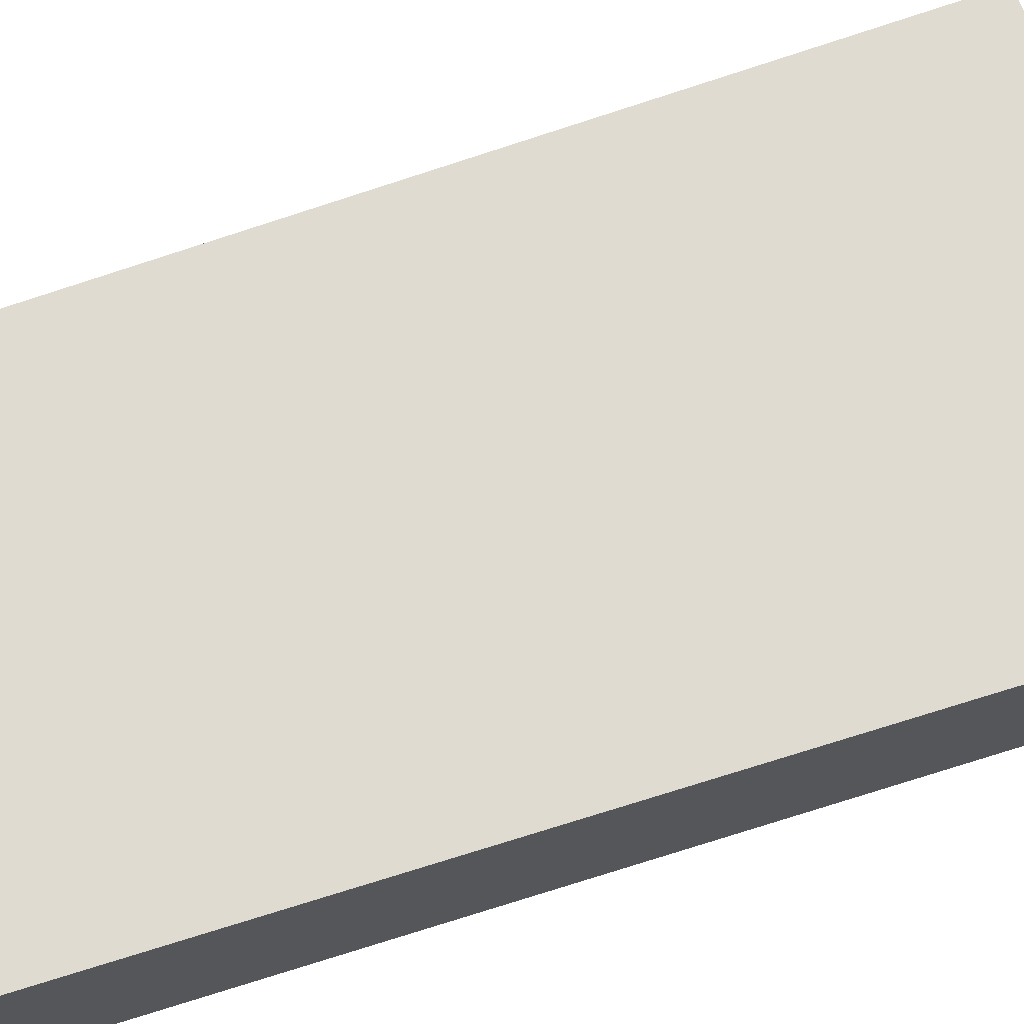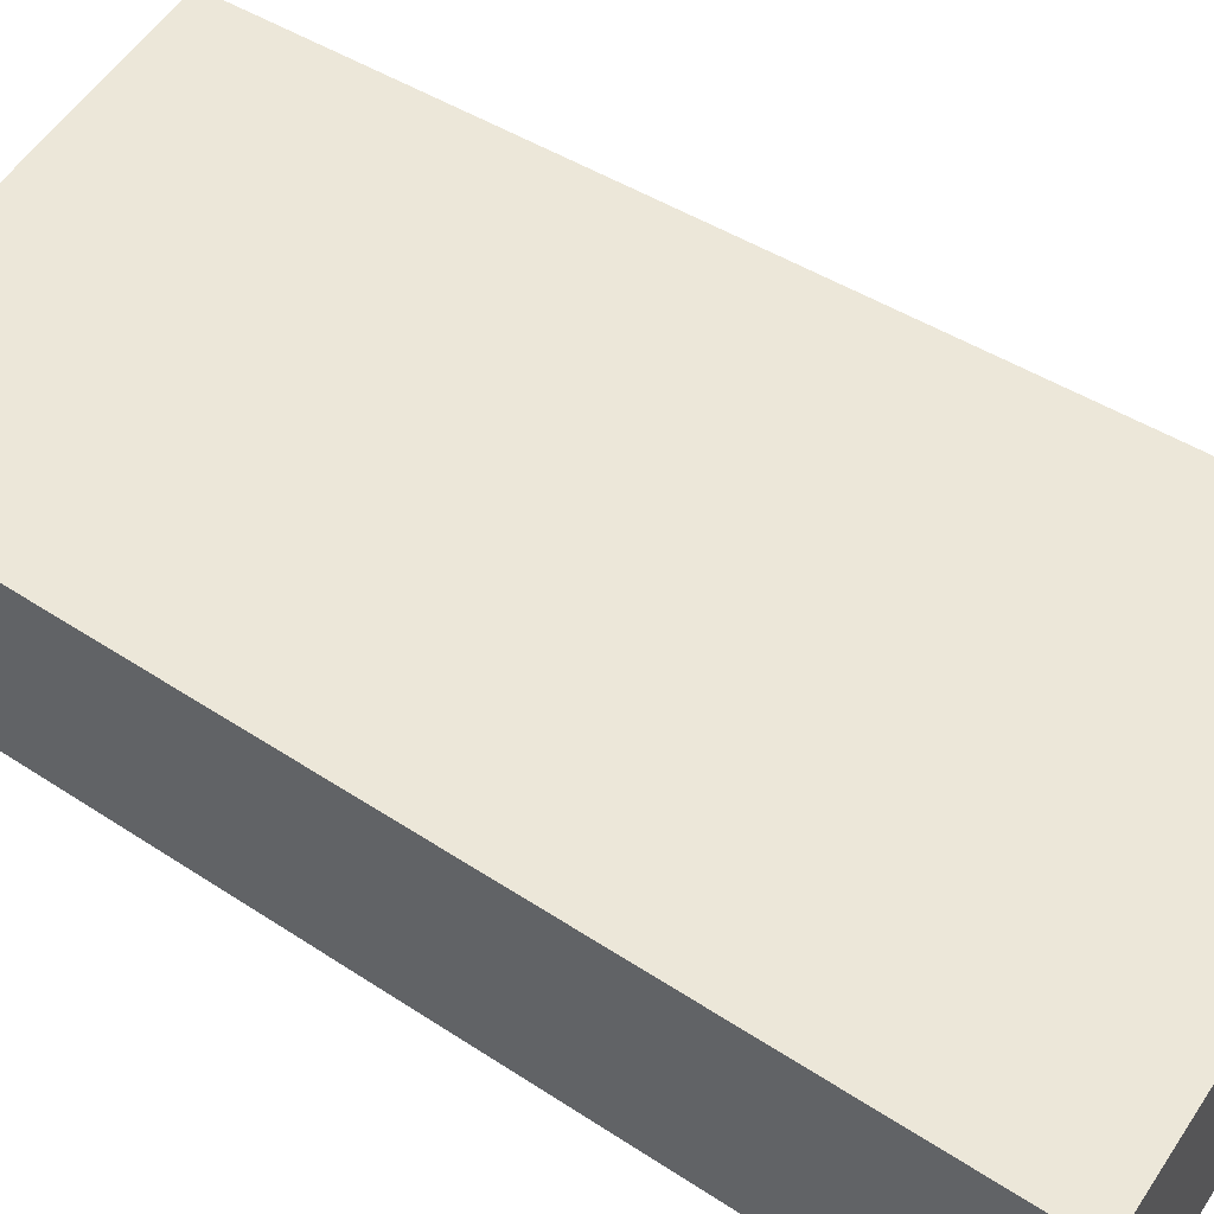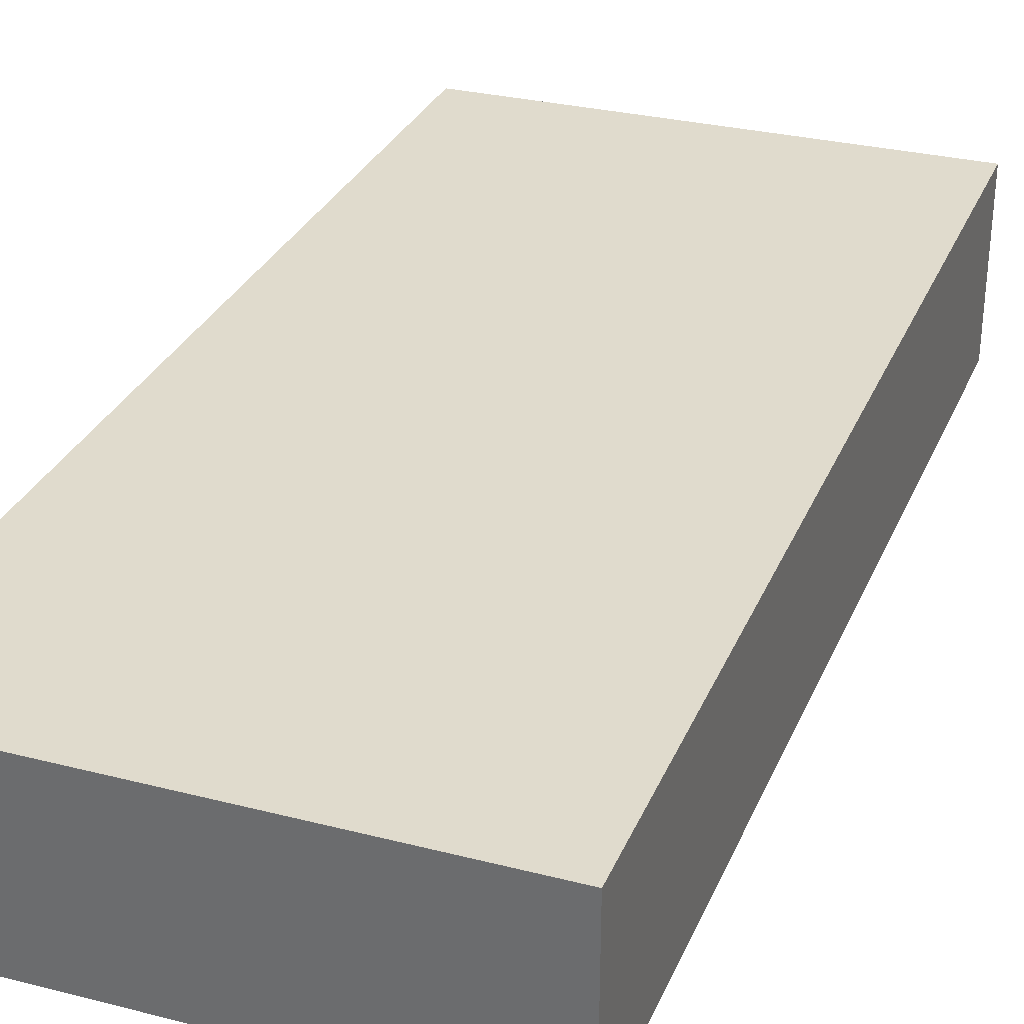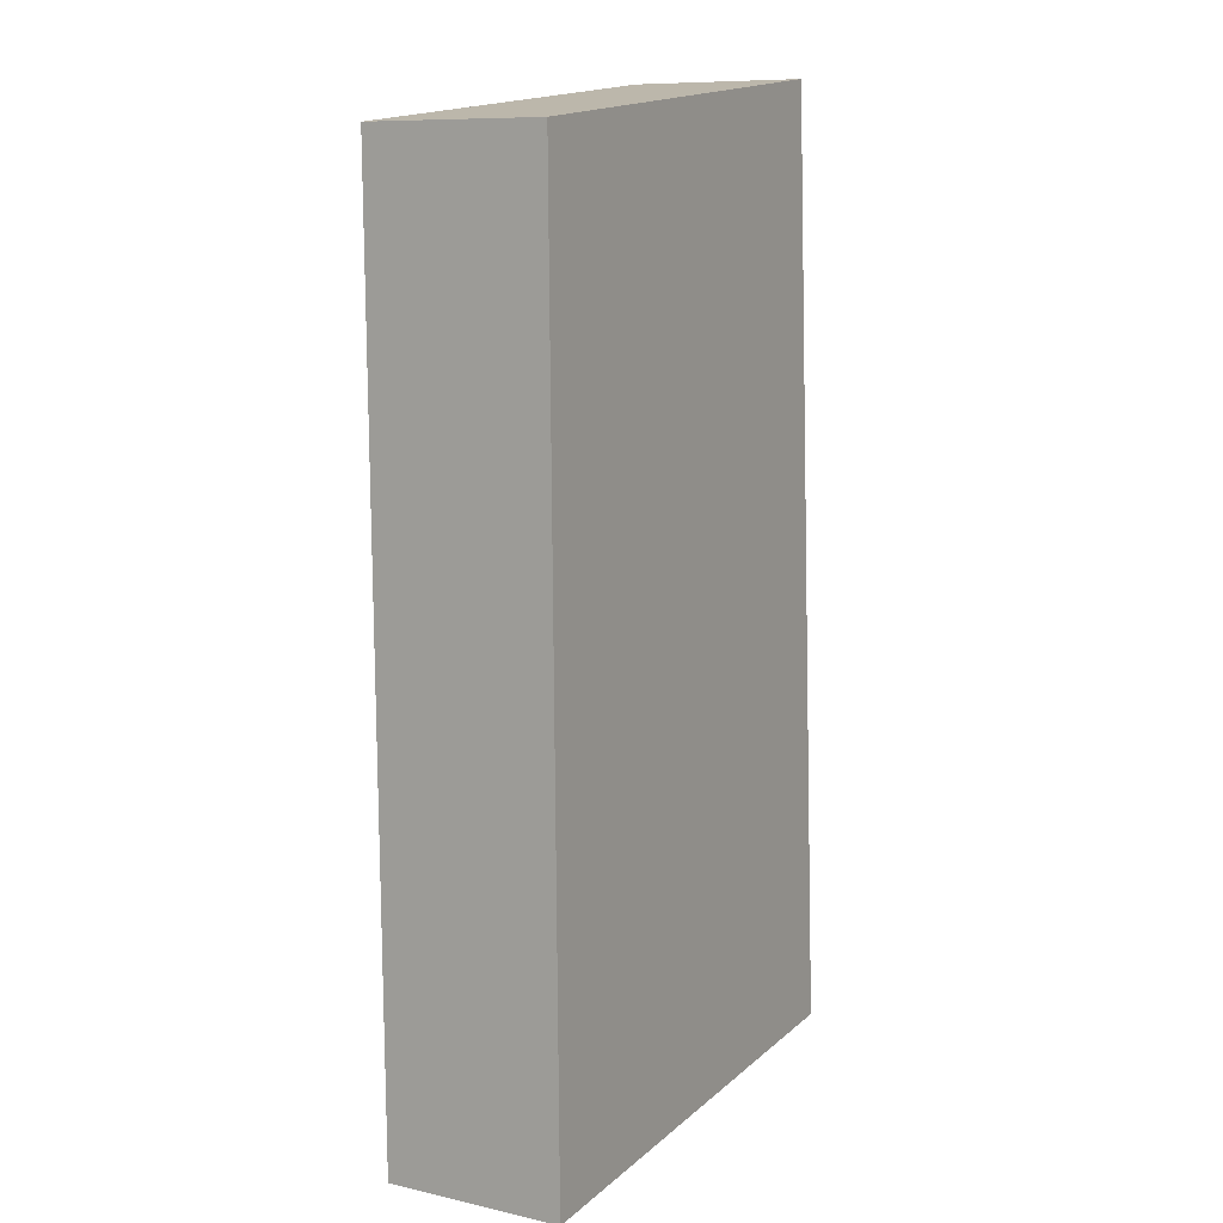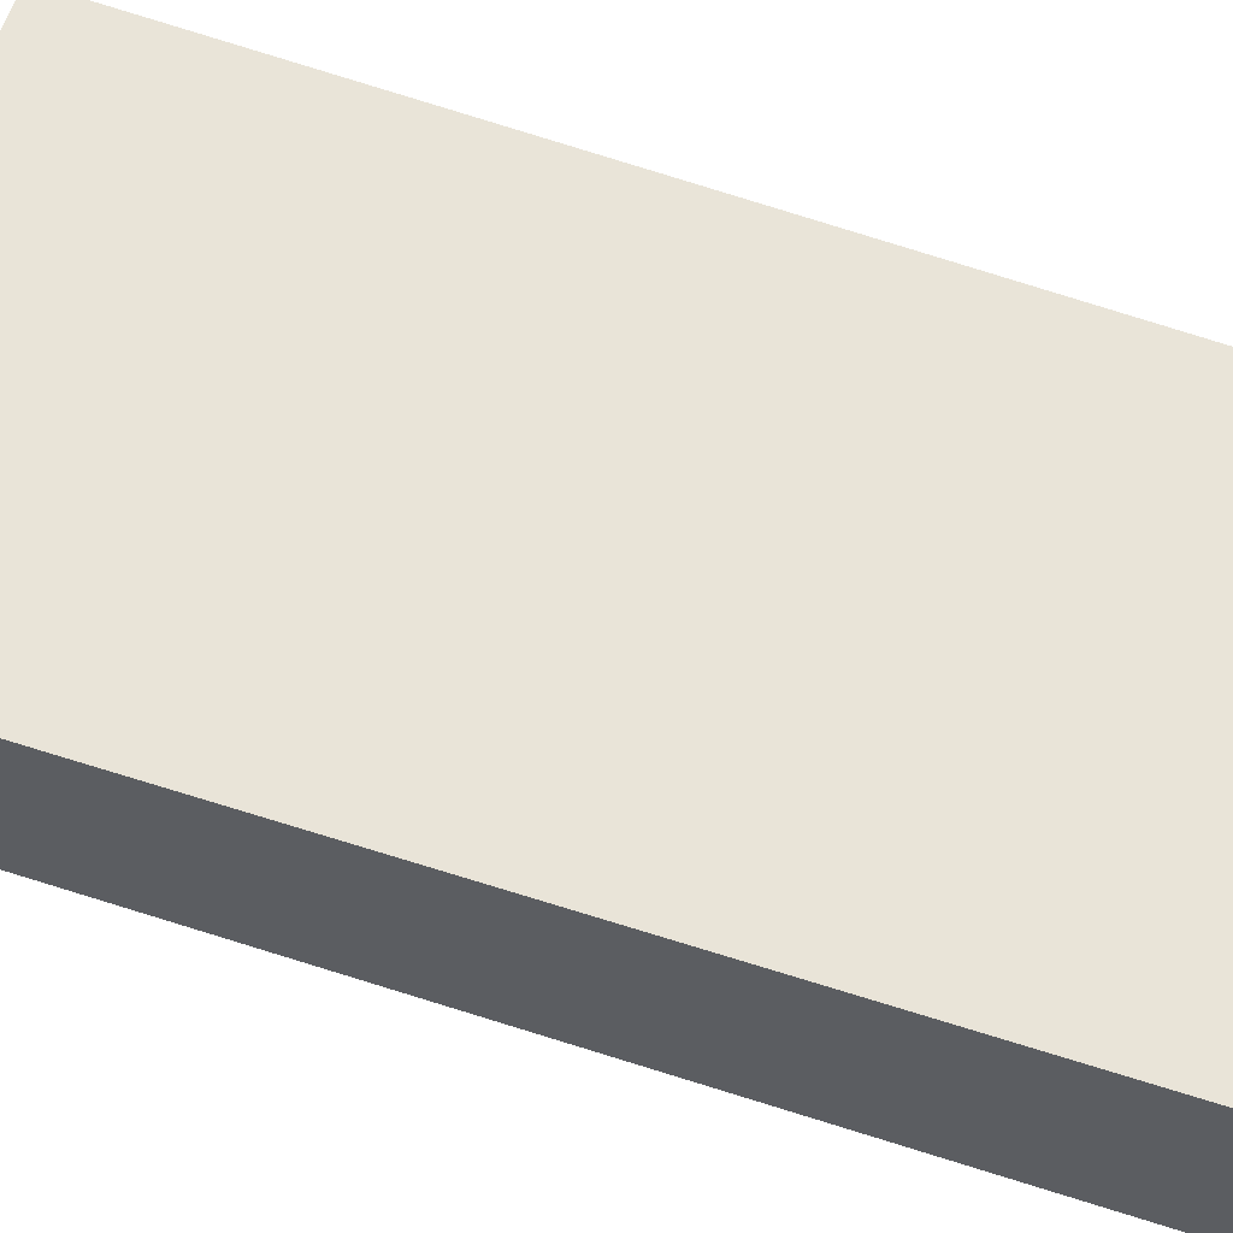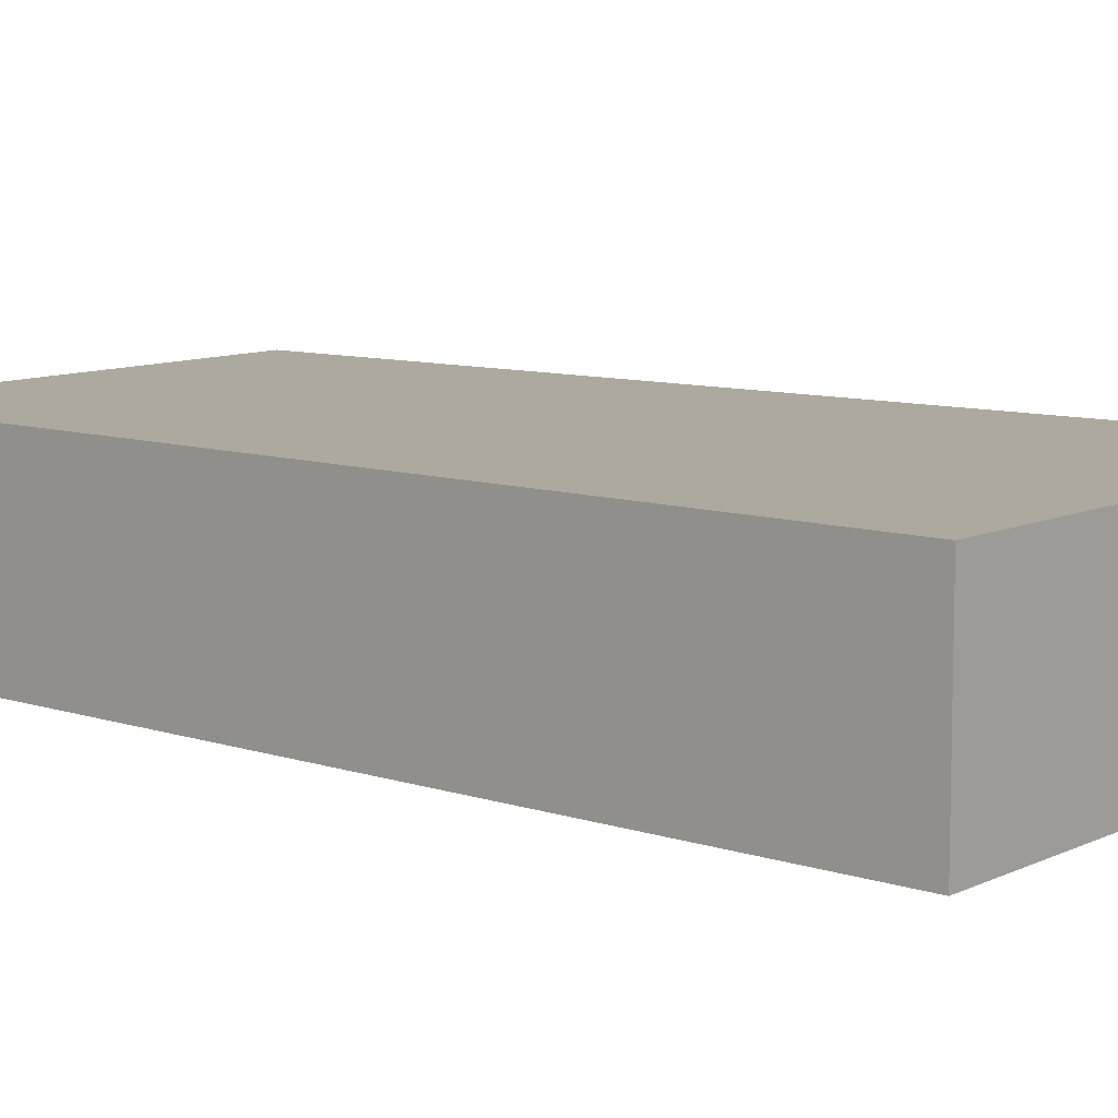
<metadata>
{"format":"obj","ext":"obj","renderer":"f3d","projection":"perspective","resolution":1024,"background":"white","views":[{"elev":69.8,"azim":-106.5,"up":"+Z"},{"elev":50.2,"azim":-53.2,"up":"+Z"},{"elev":33.2,"azim":24.0,"up":"+Z"},{"elev":9.5,"azim":-59.8,"up":"+Y"},{"elev":59.8,"azim":111.5,"up":"+Z"},{"elev":9.0,"azim":-47.2,"up":"+Z"}]}
</metadata>
<code>
g mesh04
v -12.81 4.339 0
v -12.86 7.842 0
v -11.13 8.039 0
v -10.93 4.487 0
v -12.81 4.339 -0.6804
v -12.86 7.842 -0.6804
v -11.13 8.039 -0.6804
v -10.93 4.487 -0.6804
f 1 4 2
f 3 2 4
f 6 8 5
f 8 6 7
f 1 5 8 4
f 2 6 5 1
f 3 7 6 2
f 4 8 7 3

</code>
